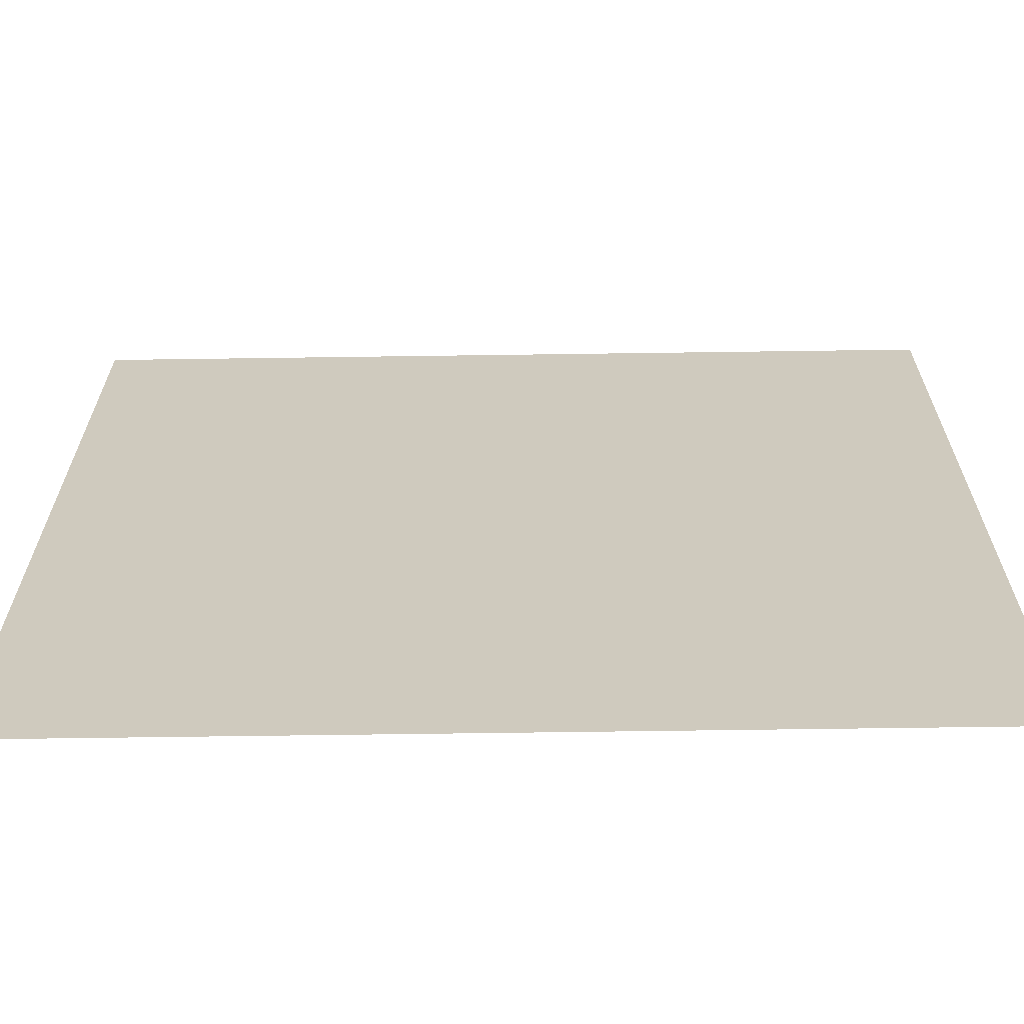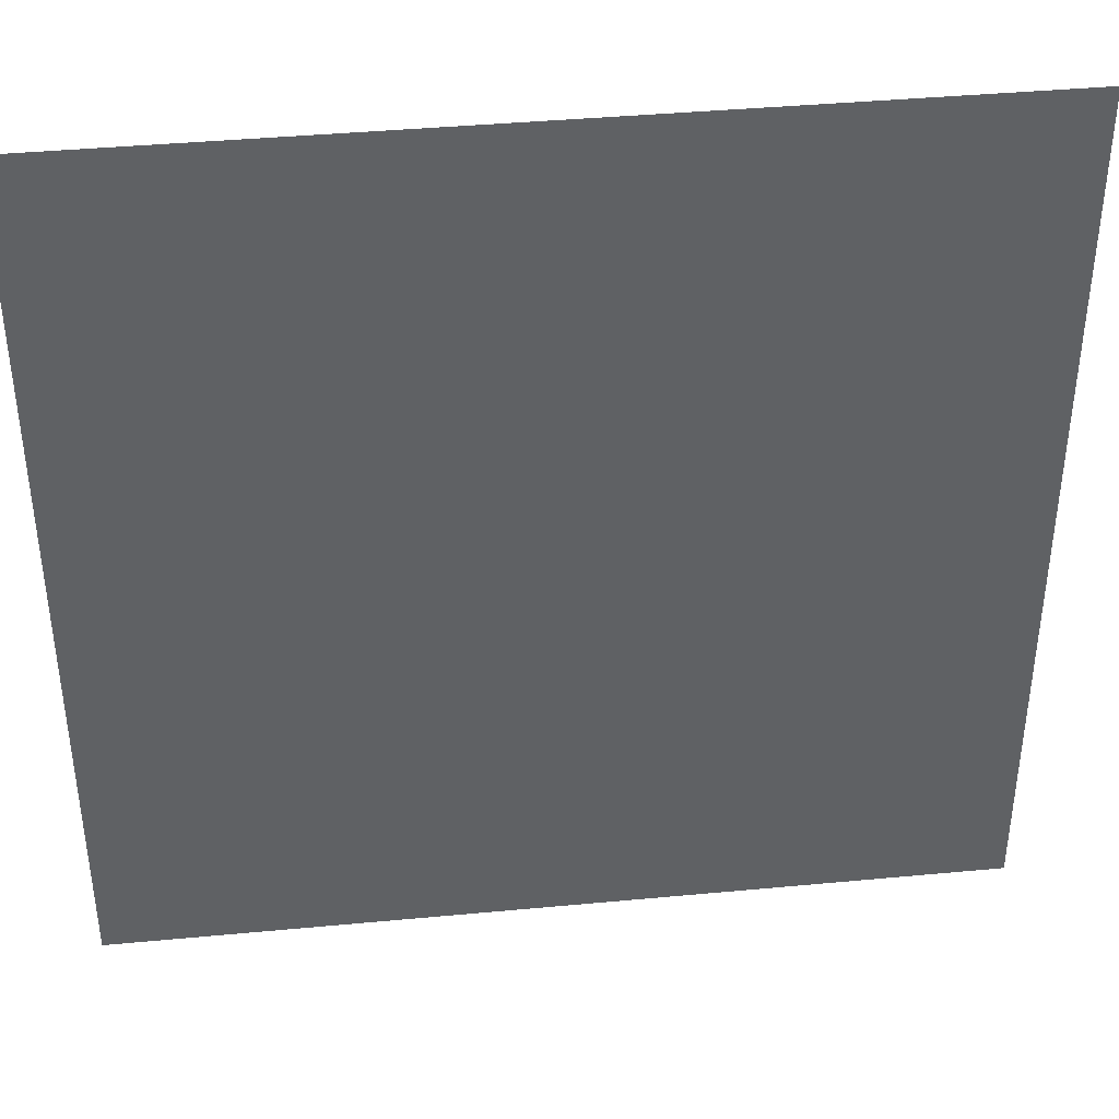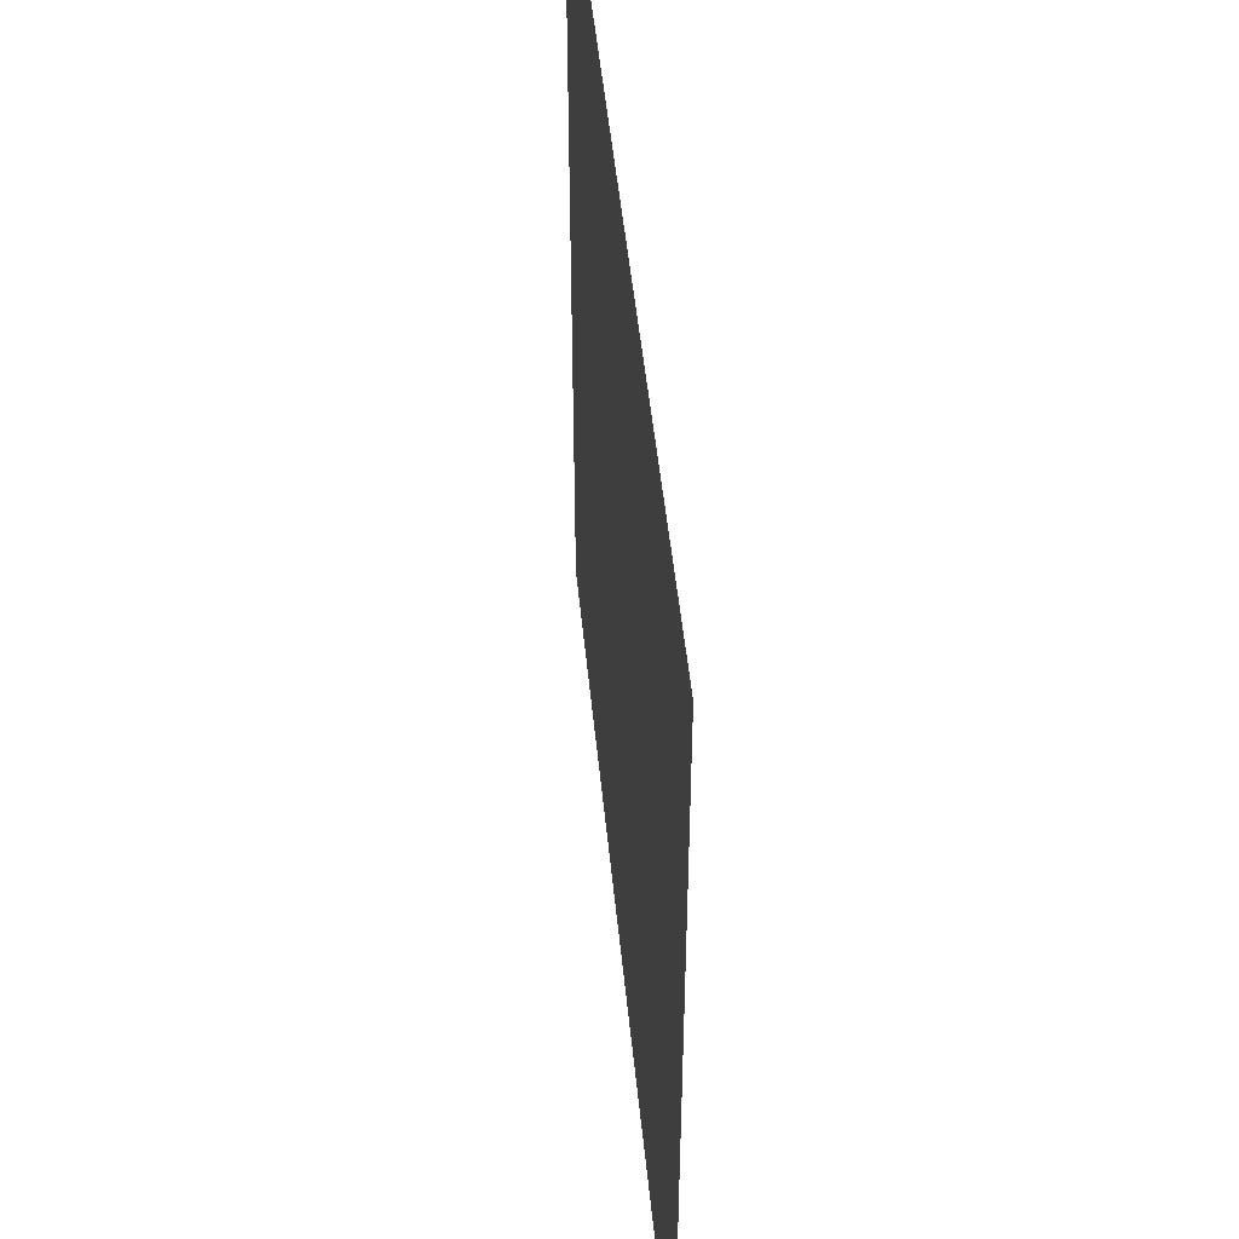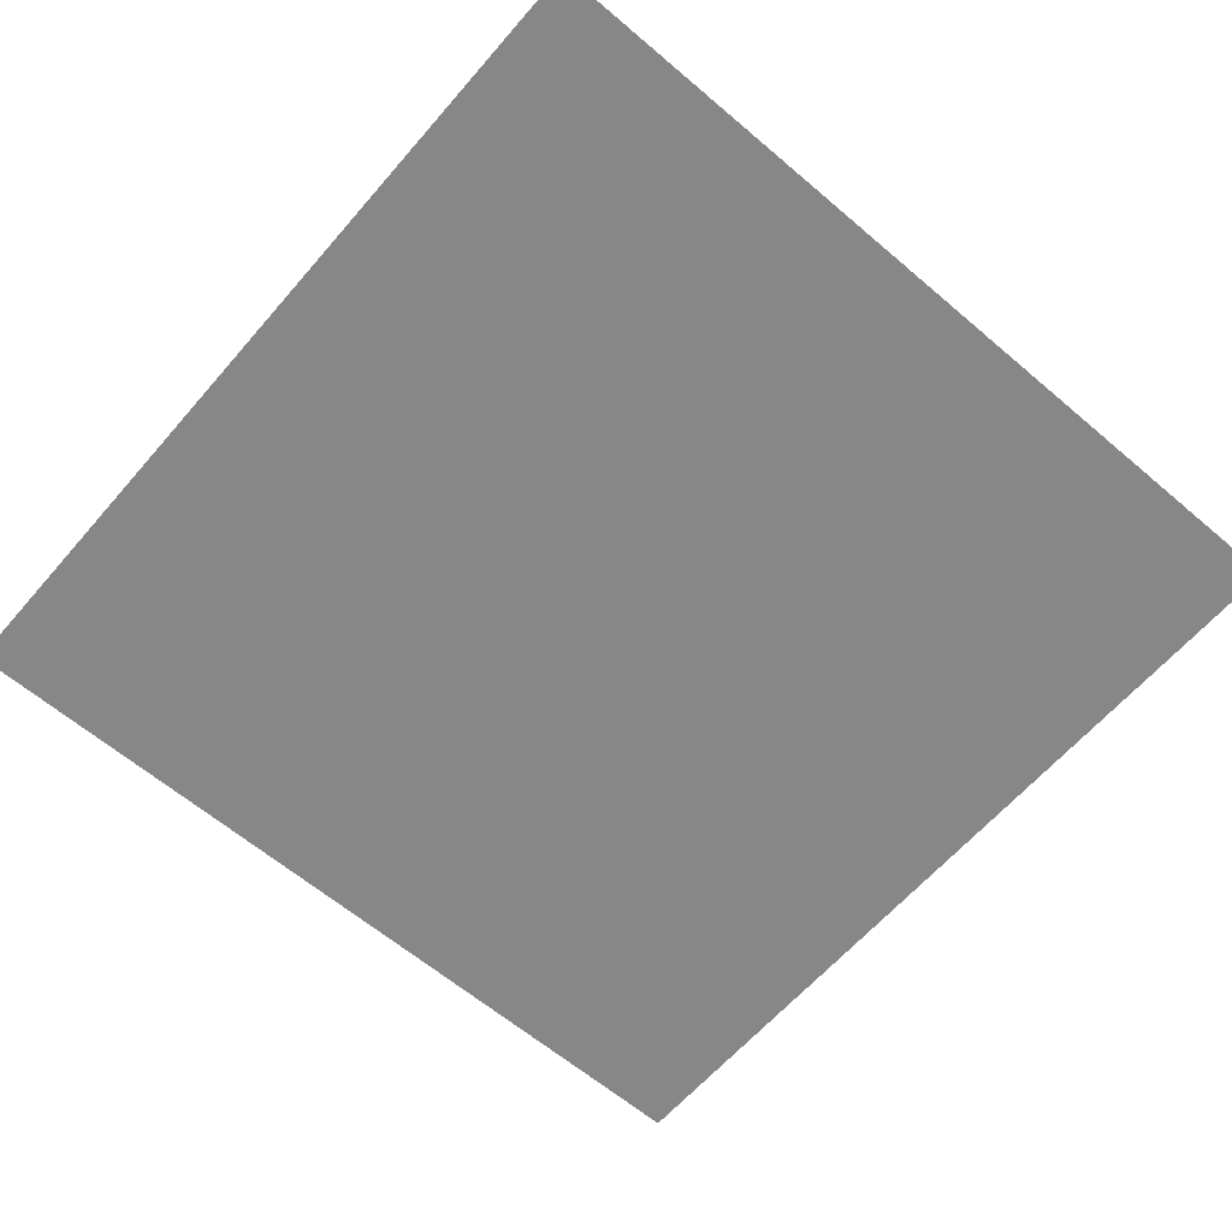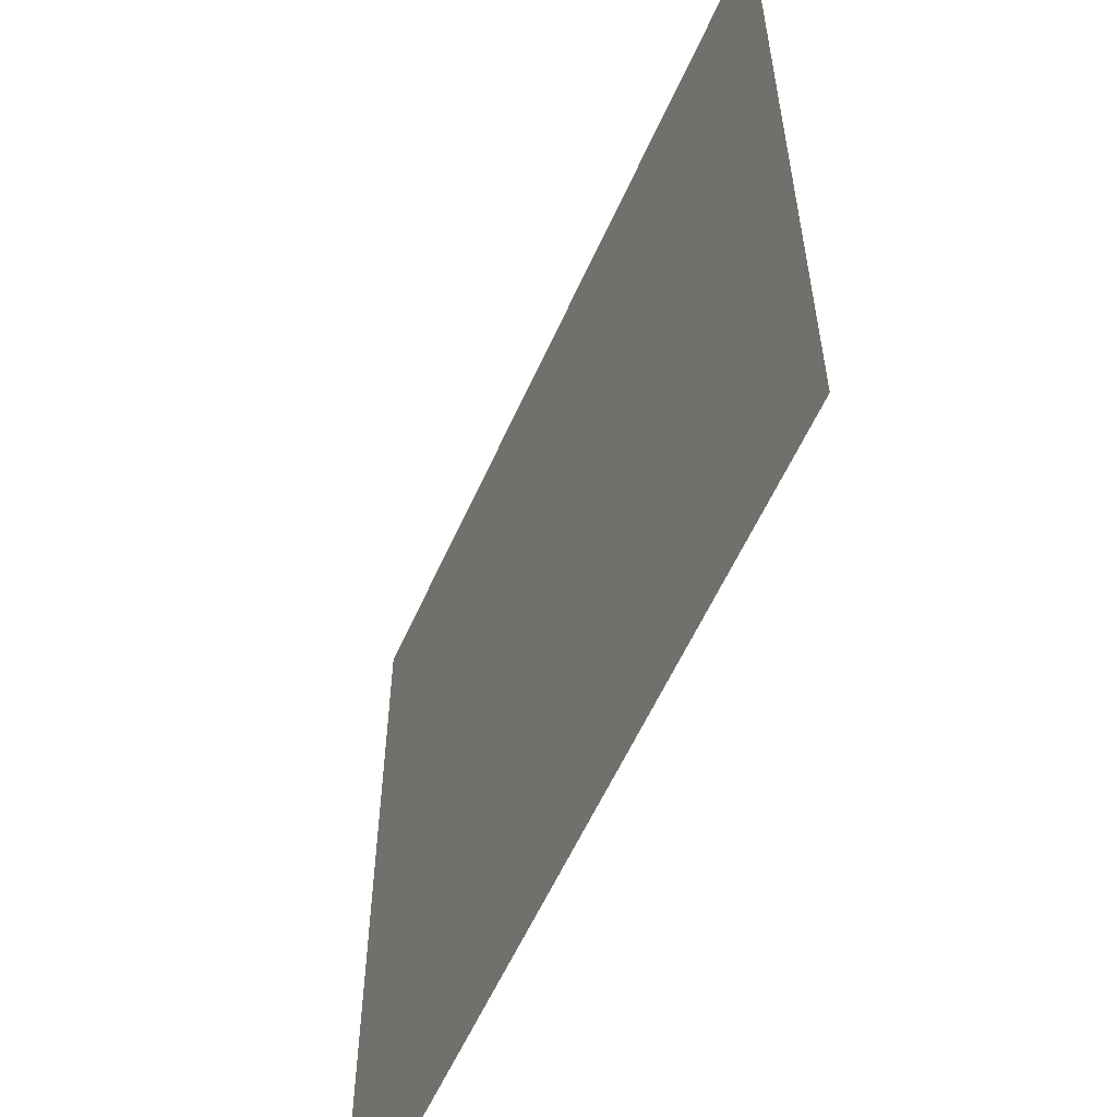
<metadata>
{"format":"obj","ext":"obj","renderer":"f3d","projection":"perspective","resolution":1024,"background":"white","views":[{"elev":-66.7,"azim":-179.2,"up":"+Y"},{"elev":40.2,"azim":-6.6,"up":"+Y"},{"elev":49.5,"azim":84.4,"up":"+Y"},{"elev":-62.4,"azim":-130.8,"up":"+Z"},{"elev":-58.1,"azim":66.1,"up":"+Y"}]}
</metadata>
<code>
v -1408 -1088 0
v -1472 -1088 0
v -1472 -1024 0
v -1408 -1024 0
g test-level_snow_mesh_0194
f 1 2 3 4

</code>
